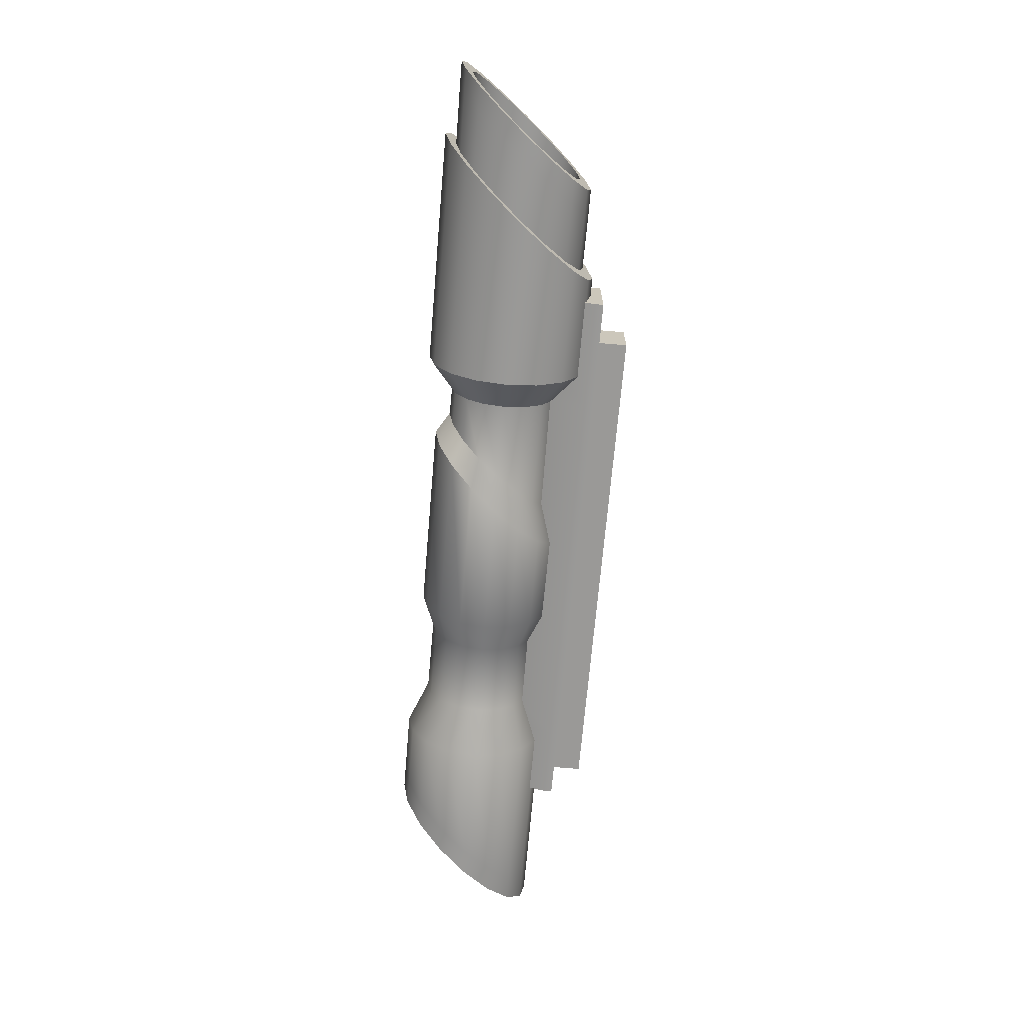
<metadata>
{"format":"obj","ext":"obj","renderer":"f3d","projection":"perspective","resolution":1024,"background":"white","views":[{"elev":-68.9,"azim":-94.9,"up":"+Z"}]}
</metadata>
<code>
o Scope_2_Cylinder.020
v -0.3459 0.09264 -0.05359
v -0.329 0.07217 -0.04952
v -0.3145 0.05482 -0.03792
v -0.3049 0.04322 -0.02057
v -0.3015 0.03915 -9.8e-05
v -0.3049 0.04322 0.02037
v -0.3145 0.05482 0.03773
v -0.329 0.07217 0.04932
v -0.3459 0.09264 0.05339
v -0.3629 0.1131 0.04932
v -0.3773 0.1305 0.03773
v -0.387 0.1421 0.02037
v -0.3903 0.1461 -9.8e-05
v -0.387 0.1421 -0.02057
v -0.3773 0.1305 -0.03792
v -0.3629 0.1131 -0.04952
v -0.3459 0.09264 -0.04479
v -0.3317 0.07554 -0.04139
v -0.3197 0.06103 -0.0317
v -0.3117 0.05135 -0.0172
v -0.3088 0.04794 -9.8e-05
v -0.3117 0.05135 0.01701
v -0.3197 0.06103 0.03151
v -0.3317 0.07554 0.0412
v -0.3459 0.09264 0.0446
v -0.3601 0.1097 0.0412
v -0.3722 0.1242 0.03151
v -0.3802 0.1339 0.01701
v -0.383 0.1373 -9.8e-05
v -0.3802 0.1339 -0.0172
v -0.3722 0.1242 -0.0317
v -0.3601 0.1097 -0.04139
v -0.3206 0.09264 -0.04479
v -0.3064 0.07554 -0.04139
v -0.2944 0.06103 -0.0317
v -0.2864 0.05135 -0.0172
v -0.2835 0.04794 -9.8e-05
v -0.2864 0.05135 0.01701
v -0.2944 0.06103 0.03151
v -0.3064 0.07554 0.0412
v -0.3206 0.09264 0.0446
v -0.3348 0.1097 0.0412
v -0.3469 0.1242 0.03151
v -0.3549 0.1339 0.01701
v -0.3577 0.1373 -9.8e-05
v -0.3549 0.1339 -0.0172
v -0.3469 0.1242 -0.0317
v -0.3348 0.1097 -0.04139
v -0.2837 0.09264 -0.06188
v -0.2638 0.069 -0.05717
v -0.2469 0.04895 -0.04378
v -0.2356 0.03556 -0.02374
v -0.2317 0.03086 -9.8e-05
v -0.2356 0.03556 0.02354
v -0.2469 0.04895 0.04359
v -0.2638 0.069 0.05698
v -0.2837 0.09264 0.06168
v -0.3036 0.1163 0.05698
v -0.3204 0.1363 0.04359
v -0.3317 0.1497 0.02354
v -0.3357 0.1544 -9.8e-05
v -0.3317 0.1497 -0.02374
v -0.3204 0.1363 -0.04378
v -0.3036 0.1163 -0.05717
v -0.1578 0.09264 -0.06188
v -0.1578 0.069 -0.05717
v -0.1578 0.04895 -0.04378
v -0.1578 0.03556 -0.02374
v -0.1578 0.03086 -9.8e-05
v -0.1578 0.03556 0.02354
v -0.1578 0.04895 0.04359
v -0.1578 0.069 0.05698
v -0.1578 0.09264 0.06168
v -0.1578 0.1163 0.05698
v -0.1578 0.1363 0.04359
v -0.1578 0.1497 0.02354
v -0.1578 0.1544 -9.8e-05
v -0.1578 0.1497 -0.02374
v -0.1578 0.1363 -0.04378
v -0.1578 0.1163 -0.05717
v -0.1337 0.09264 -0.04205
v -0.1337 0.07659 -0.03885
v -0.1337 0.06298 -0.02976
v -0.1337 0.05389 -0.01615
v -0.1337 0.05069 -9.8e-05
v -0.1337 0.05389 0.01595
v -0.1337 0.06298 0.02956
v -0.1337 0.07659 0.03866
v -0.1337 0.09264 0.04185
v -0.1337 0.1087 0.03866
v -0.1337 0.1223 0.02956
v -0.1337 0.1314 0.01595
v -0.1337 0.1346 -9.8e-05
v -0.1337 0.1314 -0.01615
v -0.1337 0.1223 -0.02976
v -0.1337 0.1087 -0.03885
v 0.2832 0.09264 -0.05723
v 0.169 0.09264 -0.05723
v 0.2651 0.1145 -0.05288
v 0.169 0.1145 -0.05288
v 0.2497 0.133 -0.0405
v 0.169 0.133 -0.0405
v 0.2394 0.1454 -0.02196
v 0.169 0.1454 -0.02196
v 0.2358 0.1498 -9.8e-05
v 0.169 0.1498 -9.8e-05
v 0.2394 0.1454 0.02176
v 0.169 0.1454 0.02176
v 0.2497 0.133 0.0403
v 0.169 0.133 0.0403
v 0.2651 0.1145 0.05268
v 0.169 0.1145 0.05268
v 0.2832 0.09264 0.05703
v 0.169 0.09264 0.05703
v 0.3014 0.07078 0.05268
v 0.169 0.07078 0.05268
v 0.3167 0.05224 0.0403
v 0.169 0.05224 0.0403
v 0.327 0.03986 0.02176
v 0.169 0.03986 0.02176
v 0.3306 0.03551 -9.8e-05
v 0.169 0.03551 -9.8e-05
v 0.327 0.03986 -0.02196
v 0.169 0.03986 -0.02196
v 0.3167 0.05224 -0.0405
v 0.169 0.05224 -0.0405
v 0.3014 0.07078 -0.05288
v 0.169 0.07078 -0.05288
v 0.2832 0.09264 -0.04784
v 0.2681 0.1109 -0.0442
v 0.2552 0.1264 -0.03385
v 0.2466 0.1367 -0.01837
v 0.2436 0.1404 -9.8e-05
v 0.2466 0.1367 0.01817
v 0.2552 0.1264 0.03366
v 0.2681 0.1109 0.04401
v 0.2832 0.09264 0.04764
v 0.2984 0.07437 0.04401
v 0.3112 0.05888 0.03366
v 0.3198 0.04854 0.01817
v 0.3228 0.0449 -9.8e-05
v 0.3198 0.04854 -0.01837
v 0.3112 0.05888 -0.03385
v 0.2984 0.07437 -0.0442
v 0.2562 0.09264 -0.04784
v 0.241 0.1109 -0.0442
v 0.2282 0.1264 -0.03385
v 0.2196 0.1367 -0.01837
v 0.2166 0.1404 -9.8e-05
v 0.2196 0.1367 0.01817
v 0.2282 0.1264 0.03366
v 0.241 0.1109 0.04401
v 0.2562 0.09264 0.04764
v 0.2714 0.07437 0.04401
v 0.2842 0.05888 0.03366
v 0.2928 0.04854 0.01817
v 0.2958 0.0449 -9.8e-05
v 0.2928 0.04854 -0.01837
v 0.2842 0.05888 -0.03385
v 0.2714 0.07437 -0.0442
v 0.1337 0.1091 -0.03979
v 0.1337 0.09264 -0.04306
v 0.1337 0.123 -0.03047
v 0.1337 0.1323 -0.01654
v 0.1337 0.1356 -9.8e-05
v 0.1337 0.1323 0.01634
v 0.1337 0.123 0.03028
v 0.1337 0.1091 0.03959
v 0.1337 0.09264 0.04286
v 0.1337 0.0762 0.03959
v 0.1337 0.06227 0.03028
v 0.1337 0.05295 0.01634
v 0.1337 0.04968 -9.8e-05
v 0.1337 0.05295 -0.01654
v 0.1337 0.06227 -0.03047
v 0.1337 0.0762 -0.03979
v -0.2183 0.022 0.02696
v 0.1955 0.022 0.01951
v -0.2183 0.022 -0.02716
v 0.1955 0.022 -0.01971
v 0.2154 0.022 0.02696
v -0.1855 0.022 0.01951
v 0.2154 0.022 -0.02716
v -0.1855 0.022 -0.01971
v -0.2183 0.0282 0.02696
v -0.2183 0.04844 0.0206
v -0.2183 0.0282 -0.02716
v -0.2183 0.04844 -0.0208
v 0.2154 0.0282 0.02696
v 0.2154 0.04844 0.0206
v 0.2154 0.0282 -0.02716
v 0.2154 0.04844 -0.0208
v -0.1855 -0 0.01951
v 0.1955 -0 0.01951
v -0.1855 -0 -0.01971
v 0.1955 -0 -0.01971
v 0.1582 0.022 -0.02716
v 0.1526 0.022 0.01951
v 0.1526 0.022 -0.01971
v 0.1582 0.022 0.02696
v 0.1582 0.04844 -0.0208
v 0.1582 0.0282 -0.02716
v 0.1582 0.04844 0.0206
v 0.1582 0.0282 0.02696
v 0.1526 -0 0.01951
v 0.1526 -0 -0.01971
v 0.1585 0.022 0.01951
v 0.166 0.022 0.02696
v 0.166 0.04844 0.0206
v 0.166 0.0282 0.02696
v 0.1585 -0 0.01951
v 0.166 0.022 -0.02716
v 0.1585 0.022 -0.01971
v 0.166 0.04844 -0.0208
v 0.166 0.0282 -0.02716
v 0.1585 -0 -0.01971
v -0.3285 0.09264 -0.05359
v -0.3115 0.07217 -0.04952
v -0.2971 0.05482 -0.03792
v -0.2875 0.04322 -0.02057
v -0.2841 0.03915 -9.8e-05
v -0.2875 0.04322 0.02037
v -0.2971 0.05482 0.03773
v -0.3115 0.07217 0.04932
v -0.3285 0.09264 0.05339
v -0.3455 0.1131 0.04932
v -0.3599 0.1305 0.03773
v -0.3695 0.1421 0.02037
v -0.3729 0.1461 -9.8e-05
v -0.3695 0.1421 -0.02057
v -0.3599 0.1305 -0.03792
v -0.3455 0.1131 -0.04952
v 0.264 0.09264 -0.05723
v 0.2459 0.1145 -0.05288
v 0.2305 0.133 -0.0405
v 0.2202 0.1454 -0.02196
v 0.2166 0.1498 -9.8e-05
v 0.2202 0.1454 0.02176
v 0.2305 0.133 0.0403
v 0.2459 0.1145 0.05268
v 0.264 0.09264 0.05703
v 0.2822 0.07078 0.05268
v 0.2976 0.05224 0.0403
v 0.3078 0.03986 0.02176
v 0.3115 0.03551 -9.8e-05
v 0.3078 0.03986 -0.02196
v 0.2976 0.05224 -0.0405
v 0.2822 0.07078 -0.05288
v -0.2837 0.09264 -0.0532
v -0.2666 0.07232 -0.04916
v -0.2521 0.05509 -0.03764
v -0.2424 0.04358 -0.02042
v -0.239 0.03954 -9.8e-05
v -0.2424 0.04358 0.02022
v -0.2521 0.05509 0.03745
v -0.2666 0.07232 0.04896
v -0.2837 0.09264 0.053
v -0.3008 0.113 0.04896
v -0.3153 0.1302 0.03745
v -0.325 0.1417 0.02022
v -0.3284 0.1457 -9.8e-05
v -0.325 0.1417 -0.02042
v -0.3153 0.1302 -0.03764
v -0.3008 0.113 -0.04916
v 0.2154 0.04314 0.000196
v -0.2183 0.022 0.000196
v -0.1855 0.022 0.000196
v 0.1955 -0 0.000196
v -0.2183 0.04314 0.000196
v 0.1955 0.022 0.000196
v 0.1526 -0 0.000196
v 0.2154 0.022 0.000196
v 0.1585 -0 0.000196
v -0.1855 -0 0.000196
v -0.1592 0.09264 -0.04596
v -0.1592 0.1102 -0.04246
v -0.1592 0.1251 -0.03252
v -0.1592 0.135 -0.01765
v -0.1592 0.1385 -9.8e-05
v -0.1592 0.135 0.01745
v -0.1592 0.1251 0.03233
v -0.1592 0.1102 0.04227
v -0.1592 0.09264 0.04576
v -0.1592 0.07509 0.04227
v -0.1592 0.06021 0.03233
v -0.1592 0.05027 0.01745
v -0.1592 0.04678 -9.8e-05
v -0.1592 0.05027 -0.01765
v -0.1592 0.06021 -0.03252
v -0.1592 0.07509 -0.04246
v 0.1517 0.09264 -0.04689
v 0.1517 0.1105 -0.04333
v 0.1517 0.1257 -0.03318
v 0.1517 0.1359 -0.018
v 0.1517 0.1394 -9.8e-05
v 0.1517 0.1359 0.01781
v 0.1517 0.1257 0.03299
v 0.1517 0.1105 0.04313
v 0.1517 0.09264 0.04669
v 0.1517 0.07473 0.04313
v 0.1517 0.05956 0.03299
v 0.1517 0.04941 0.01781
v 0.1517 0.04585 -9.8e-05
v 0.1517 0.04941 -0.018
v 0.1517 0.05956 -0.03318
v 0.1517 0.07473 -0.04333
v 0.143 0.1074 -0.03585
v -0.1505 0.1072 -0.03513
v 0.143 0.12 -0.02746
v -0.1505 0.1195 -0.02691
v 0.143 0.1284 -0.01491
v -0.1505 0.1277 -0.01461
v 0.143 0.1313 -9.8e-05
v -0.1505 0.1306 -9.8e-05
v 0.143 0.1284 0.01471
v -0.1505 0.1277 0.01441
v 0.143 0.12 0.02726
v -0.1505 0.1195 0.02672
v 0.143 0.1074 0.03565
v -0.1505 0.1072 0.03494
v 0.143 0.09264 0.0386
v -0.1505 0.09264 0.03782
v 0.143 0.07783 0.03565
v -0.1505 0.07813 0.03494
v 0.143 0.06528 0.02726
v -0.1505 0.06582 0.02672
v 0.143 0.05689 0.01471
v -0.1505 0.0576 0.01441
v 0.143 0.05395 -9.8e-05
v -0.1505 0.05472 -9.8e-05
v 0.143 0.05689 -0.01491
v -0.1505 0.0576 -0.01461
v 0.143 0.06528 -0.02746
v -0.1505 0.06582 -0.02691
v 0.143 0.07783 -0.03585
v -0.1505 0.07813 -0.03513
v -0.1505 0.09264 -0.03802
v 0.143 0.09264 -0.03879
v -0.3208 0.09264 -0.04759
v -0.3057 0.07447 -0.04397
v -0.2929 0.05906 -0.03368
v -0.2844 0.04877 -0.01827
v -0.2814 0.04515 -9.8e-05
v -0.2844 0.04877 0.01807
v -0.2929 0.05906 0.03348
v -0.3057 0.07447 0.04377
v -0.3208 0.09264 0.04739
v -0.3358 0.1108 0.04377
v -0.3486 0.1262 0.03348
v -0.3572 0.1365 0.01807
v -0.3602 0.1401 -9.8e-05
v -0.3572 0.1365 -0.01827
v -0.3486 0.1262 -0.03368
v -0.3358 0.1108 -0.04397
v -0.3046 0.09264 -0.04759
v -0.2895 0.07447 -0.04397
v -0.2767 0.05906 -0.03368
v -0.2682 0.04877 -0.01827
v -0.2652 0.04515 -9.8e-05
v -0.2682 0.04877 0.01807
v -0.2767 0.05906 0.03348
v -0.2895 0.07447 0.04377
v -0.3046 0.09264 0.04739
v -0.3197 0.1108 0.04377
v -0.3325 0.1262 0.03348
v -0.341 0.1365 0.01807
v -0.344 0.1401 -9.8e-05
v -0.341 0.1365 -0.01827
v -0.3325 0.1262 -0.03368
v -0.3197 0.1108 -0.04397
v 0.2543 0.09264 -0.0507
v 0.2703 0.07328 -0.04685
v 0.284 0.05686 -0.03588
v 0.2931 0.04589 -0.01946
v 0.2963 0.04204 -9.8e-05
v 0.2931 0.04589 0.01927
v 0.284 0.05686 0.03568
v 0.2703 0.07328 0.04665
v 0.2543 0.09264 0.05051
v 0.2382 0.112 0.04665
v 0.2246 0.1284 0.03568
v 0.2155 0.1394 0.01927
v 0.2123 0.1432 -9.8e-05
v 0.2155 0.1394 -0.01946
v 0.2246 0.1284 -0.03588
v 0.2382 0.112 -0.04685
v 0.2715 0.09264 -0.0507
v 0.2876 0.07328 -0.04685
v 0.3012 0.05686 -0.03588
v 0.3103 0.04589 -0.01946
v 0.3135 0.04204 -9.8e-05
v 0.3103 0.04589 0.01927
v 0.3012 0.05686 0.03568
v 0.2876 0.07328 0.04665
v 0.2715 0.09264 0.05051
v 0.2554 0.112 0.04665
v 0.2418 0.1284 0.03568
v 0.2327 0.1394 0.01927
v 0.2295 0.1432 -9.8e-05
v 0.2327 0.1394 -0.01946
v 0.2418 0.1284 -0.03588
v 0.2554 0.112 -0.04685
v -0.1344 0.022 -0.02716
v -0.1344 0.022 -0.01971
v -0.1344 0.05777 -0.01783
v -0.1344 0.0282 -0.02716
v -0.1344 -0 -0.01971
v -0.1344 0.022 0.01951
v -0.1344 0.022 0.02696
v -0.1344 0.05777 0.01764
v -0.1344 0.0282 0.02696
v -0.1344 -0 0.01951
v -0.1344 -0 0.000196
v 0.1344 0.022 0.01951
v 0.1344 0.022 0.02696
v 0.1344 0.05777 0.01764
v 0.1344 0.0282 0.02696
v 0.1344 -0 0.01951
v 0.1344 0.022 -0.02716
v 0.1344 0.022 -0.01971
v 0.1344 0.05777 -0.01783
v 0.1344 0.0282 -0.02716
v 0.1344 -0 -0.01971
v 0.1344 -0 0.000196
v -0.158 0.022 -0.02716
v -0.158 0.022 -0.01971
v -0.158 0.04844 -0.0208
v -0.158 0.0282 -0.02716
v -0.158 -0 -0.01971
v -0.158 -0 0.000196
v -0.158 0.022 0.01951
v -0.158 0.022 0.02696
v -0.158 0.04844 0.0206
v -0.158 0.0282 0.02696
v -0.158 -0 0.01951
v -0.06211 0.07646 -0.0396
v 0.07759 0.07633 -0.03948
v 0.07759 0.0625 -0.03024
v -0.05185 0.06274 -0.03072
v 0.07759 0.05326 -0.01641
v -0.0455 0.05357 -0.01718
v 0.07759 0.05002 -9.8e-05
v -0.04403 0.05036 -0.001037
v 0.07759 0.05326 0.01621
v -0.04766 0.05357 0.01525
v 0.07759 0.0625 0.03004
v -0.05584 0.06274 0.02919
v 0.07759 0.07633 0.03928
v -0.06731 0.07646 0.03868
v 0.07759 0.09264 0.04252
v -0.08035 0.09264 0.04226
v 0.07759 0.109 0.03928
v -0.09295 0.1088 0.0394
v 0.07759 0.1228 0.03004
v -0.1032 0.1225 0.03052
v 0.07759 0.132 0.01621
v -0.1096 0.1317 0.01698
v 0.07759 0.1353 -9.8e-05
v -0.111 0.1349 0.000839
v 0.07759 0.132 -0.01641
v -0.1074 0.1317 -0.01544
v 0.07759 0.1228 -0.03024
v -0.09922 0.1225 -0.02939
v 0.07759 0.109 -0.03948
v -0.08775 0.1088 -0.03888
v 0.07759 0.09264 -0.04272
v -0.07471 0.09264 -0.04246
v -0.03344 0.07256 -0.04912
v 0.0526 0.0725 -0.04871
v 0.0526 0.05543 -0.03731
v -0.02071 0.05553 -0.0381
v 0.0526 0.04403 -0.02023
v -0.01283 0.04415 -0.0213
v 0.0526 0.04002 -9.8e-05
v -0.01101 0.04016 -0.001262
v 0.0526 0.04403 0.02004
v -0.01551 0.04415 0.01895
v 0.0526 0.05543 0.03711
v -0.02566 0.05553 0.03626
v 0.0526 0.0725 0.04852
v -0.03991 0.07256 0.04803
v 0.0526 0.09264 0.05252
v -0.05609 0.09264 0.05248
v 0.0526 0.1128 0.04852
v -0.07173 0.1127 0.04893
v 0.0526 0.1298 0.03711
v -0.08446 0.1298 0.03791
v 0.0526 0.1413 0.02004
v -0.09234 0.1411 0.0211
v 0.0526 0.1453 -9.8e-05
v -0.09417 0.1451 0.001067
v 0.0526 0.1413 -0.02023
v -0.08966 0.1411 -0.01914
v 0.0526 0.1298 -0.03731
v -0.07951 0.1298 -0.03645
v 0.0526 0.1128 -0.04871
v -0.06527 0.1127 -0.04823
v 0.0526 0.09264 -0.05272
v -0.04909 0.09264 -0.05268
f 49 50 250 249
f 75 74 90 91
f 59 75 76 60
f 52 68 69 53
f 60 76 77 61
f 53 69 70 54
f 61 77 78 62
f 54 70 71 55
f 62 78 79 63
f 55 71 72 56
f 63 79 80 64
f 56 72 73 57
f 49 65 66 50
f 64 80 65 49
f 57 73 74 58
f 50 66 67 51
f 58 74 75 59
f 51 67 68 52
f 464 161 162 466
f 68 67 83 84
f 76 75 91 92
f 69 68 84 85
f 77 76 92 93
f 70 69 85 86
f 78 77 93 94
f 71 70 86 87
f 79 78 94 95
f 72 71 87 88
f 80 79 95 96
f 73 72 88 89
f 66 65 81 82
f 65 80 96 81
f 74 73 89 90
f 67 66 82 83
f 450 169 168 452
f 437 176 175 438
f 452 168 167 454
f 438 175 174 440
f 454 167 166 456
f 440 174 173 442
f 456 166 165 458
f 442 173 172 444
f 458 165 164 460
f 444 172 171 446
f 460 164 163 462
f 446 171 170 448
f 462 163 161 464
f 448 170 169 450
f 233 98 100 234
f 234 100 102 235
f 235 102 104 236
f 236 104 106 237
f 237 106 108 238
f 238 108 110 239
f 239 110 112 240
f 240 112 114 241
f 241 114 116 242
f 242 116 118 243
f 243 118 120 244
f 244 120 122 245
f 245 122 124 246
f 246 124 126 247
f 102 100 161 163
f 247 126 128 248
f 248 128 98 233
f 144 129 145 160
f 112 110 167 168
f 122 120 172 173
f 108 106 165 166
f 118 116 170 171
f 128 126 175 176
f 104 102 163 164
f 114 112 168 169
f 100 98 162 161
f 124 122 173 174
f 110 108 166 167
f 120 118 171 172
f 98 128 176 162
f 106 104 164 165
f 116 114 169 170
f 126 124 174 175
f 466 162 176 437
f 431 182 193 435
f 216 196 268 273
f 180 270 268 196
f 182 267 274 193
f 213 180 196 216
f 420 199 206 423
f 423 206 271 424
f 207 198 205 211
f 178 207 211 194
f 199 213 216 206
f 206 216 273 271
f 64 49 249 264
f 57 58 258 257
f 50 51 251 250
f 58 59 259 258
f 51 52 252 251
f 59 60 260 259
f 52 53 253 252
f 60 61 261 260
f 53 54 254 253
f 61 62 262 261
f 54 55 255 254
f 62 63 263 262
f 55 56 256 255
f 63 64 264 263
f 56 57 257 256
f 268 270 178 194
f 273 268 194 211
f 271 273 211 205
f 424 271 205 418
f 274 267 184 195
f 430 413 412 435
f 429 407 413 430
f 426 404 407 429
f 414 408 412 418
f 198 414 418 205
f 413 424 418 412
f 407 423 424 413
f 404 420 423 407
f 184 426 429 195
f 195 429 430 274
f 274 430 435 193
f 408 431 435 412
f 81 467 436 82
f 88 449 451 89
f 95 463 465 96
f 87 447 449 88
f 94 461 463 95
f 86 445 447 87
f 93 459 461 94
f 85 443 445 86
f 92 457 459 93
f 84 441 443 85
f 91 455 457 92
f 83 439 441 84
f 90 453 455 91
f 82 436 439 83
f 89 451 453 90
f 96 465 467 81
f 339 340 341 342 343 344 345 346 347 348 349 350 351 352 353 354
f 355 370 369 368 367 366 365 364 363 362 361 360 359 358 357 356
f 340 356 357 341
f 348 364 365 349
f 341 357 358 342
f 349 365 366 350
f 342 358 359 343
f 350 366 367 351
f 343 359 360 344
f 351 367 368 352
f 344 360 361 345
f 352 368 369 353
f 345 361 362 346
f 353 369 370 354
f 346 362 363 347
f 339 355 356 340
f 354 370 355 339
f 347 363 364 348
f 371 372 373 374 375 376 377 378 379 380 381 382 383 384 385 386
f 387 402 401 400 399 398 397 396 395 394 393 392 391 390 389 388
f 372 388 389 373
f 380 396 397 381
f 373 389 390 374
f 381 397 398 382
f 374 390 391 375
f 382 398 399 383
f 375 391 392 376
f 383 399 400 384
f 376 392 393 377
f 384 400 401 385
f 377 393 394 378
f 385 401 402 386
f 378 394 395 379
f 371 387 388 372
f 386 402 387 371
f 379 395 396 380
f 2 3 19 18
f 17 18 34 33
f 7 8 24 23
f 12 13 29 28
f 5 6 22 21
f 10 11 27 26
f 15 16 32 31
f 3 4 20 19
f 8 9 25 24
f 1 2 18 17
f 13 14 30 29
f 6 7 23 22
f 11 12 28 27
f 16 1 17 32
f 4 5 21 20
f 9 10 26 25
f 14 15 31 30
f 32 17 33 48
f 25 26 42 41
f 18 19 35 34
f 26 27 43 42
f 19 20 36 35
f 27 28 44 43
f 20 21 37 36
f 28 29 45 44
f 21 22 38 37
f 29 30 46 45
f 22 23 39 38
f 30 31 47 46
f 23 24 40 39
f 31 32 48 47
f 24 25 41 40
f 99 101 131 130
f 129 130 146 145
f 109 111 136 135
f 119 121 141 140
f 105 107 134 133
f 115 117 139 138
f 125 127 144 143
f 101 103 132 131
f 111 113 137 136
f 97 99 130 129
f 121 123 142 141
f 107 109 135 134
f 117 119 140 139
f 127 97 129 144
f 103 105 133 132
f 113 115 138 137
f 123 125 143 142
f 137 138 154 153
f 130 131 147 146
f 138 139 155 154
f 131 132 148 147
f 139 140 156 155
f 132 133 149 148
f 140 141 157 156
f 133 134 150 149
f 141 142 158 157
f 134 135 151 150
f 142 143 159 158
f 135 136 152 151
f 143 144 160 159
f 136 137 153 152
f 16 232 217 1
f 15 231 232 16
f 14 230 231 15
f 13 229 230 14
f 12 228 229 13
f 11 227 228 12
f 10 226 227 11
f 9 225 226 10
f 8 224 225 9
f 7 223 224 8
f 6 222 223 7
f 5 221 222 6
f 4 220 221 5
f 3 219 220 4
f 2 218 219 3
f 1 217 218 2
f 127 248 233 97
f 125 247 248 127
f 123 246 247 125
f 121 245 246 123
f 119 244 245 121
f 117 243 244 119
f 115 242 243 117
f 113 241 242 115
f 111 240 241 113
f 109 239 240 111
f 107 238 239 109
f 105 237 238 107
f 103 236 237 105
f 101 235 236 103
f 99 234 235 101
f 97 233 234 99
f 291 145 146 292
f 292 146 147 293
f 293 147 148 294
f 294 148 149 295
f 295 149 150 296
f 296 150 151 297
f 297 151 152 298
f 298 152 153 299
f 299 153 154 300
f 300 154 155 301
f 301 155 156 302
f 302 156 157 303
f 303 157 158 304
f 304 158 159 305
f 305 159 160 306
f 306 160 145 291
f 34 290 275 33
f 35 289 290 34
f 36 288 289 35
f 37 287 288 36
f 38 286 287 37
f 39 285 286 38
f 40 284 285 39
f 41 283 284 40
f 42 282 283 41
f 43 281 282 42
f 44 280 281 43
f 45 279 280 44
f 46 278 279 45
f 47 277 278 46
f 48 276 277 47
f 33 275 276 48
f 281 280 316 318
f 302 303 329 327
f 282 281 318 320
f 303 304 331 329
f 283 282 320 322
f 304 305 333 331
f 284 283 322 324
f 291 292 307 338
f 305 306 335 333
f 285 284 324 326
f 292 293 309 307
f 306 291 338 335
f 286 285 326 328
f 293 294 311 309
f 287 286 328 330
f 294 295 313 311
f 336 335 338 337
f 334 333 335 336
f 332 331 333 334
f 330 329 331 332
f 328 327 329 330
f 326 325 327 328
f 324 323 325 326
f 322 321 323 324
f 320 319 321 322
f 318 317 319 320
f 316 315 317 318
f 314 313 315 316
f 312 311 313 314
f 310 309 311 312
f 308 307 309 310
f 337 338 307 308
f 301 302 327 325
f 280 279 314 316
f 300 301 325 323
f 279 278 312 314
f 299 300 323 321
f 278 277 310 312
f 298 299 321 319
f 275 290 336 337
f 277 276 308 310
f 297 298 319 317
f 290 289 334 336
f 276 275 337 308
f 296 297 317 315
f 289 288 332 334
f 295 296 315 313
f 288 287 330 332
f 498 466 437 469
f 480 448 450 482
f 494 462 464 496
f 478 446 448 480
f 492 460 462 494
f 476 444 446 478
f 490 458 460 492
f 474 442 444 476
f 488 456 458 490
f 472 440 442 474
f 486 454 456 488
f 470 438 440 472
f 484 452 454 486
f 469 437 438 470
f 482 450 452 484
f 496 464 466 498
f 465 497 499 467
f 497 496 498 499
f 451 483 485 453
f 483 482 484 485
f 436 468 471 439
f 468 469 470 471
f 453 485 487 455
f 485 484 486 487
f 439 471 473 441
f 471 470 472 473
f 455 487 489 457
f 487 486 488 489
f 441 473 475 443
f 473 472 474 475
f 457 489 491 459
f 489 488 490 491
f 443 475 477 445
f 475 474 476 477
f 459 491 493 461
f 491 490 492 493
f 445 477 479 447
f 477 476 478 479
f 461 493 495 463
f 493 492 494 495
f 447 479 481 449
f 479 478 480 481
f 463 495 497 465
f 495 494 496 497
f 449 481 483 451
f 481 480 482 483
f 467 499 468 436
f 499 498 469 468
f 249 217 232 264
f 183 191 192 265 272
f 177 185 186 269 266
f 183 272 270 180
f 212 215 191 183
f 214 192 191 215
f 433 186 185 434
f 432 434 185 177
f 432 177 182 431
f 212 183 180 213
f 177 266 267 182
f 419 197 199 420
f 208 200 198 207
f 208 210 204 200
f 209 203 204 210
f 421 201 202 422
f 419 422 202 197
f 190 209 210 189
f 181 189 210 208
f 181 208 207 178
f 197 212 213 199
f 201 214 215 202
f 197 202 215 212
f 264 232 231 263
f 263 231 230 262
f 262 230 229 261
f 261 229 228 260
f 260 228 227 259
f 259 227 226 258
f 258 226 225 257
f 257 225 224 256
f 256 224 223 255
f 255 223 222 254
f 254 222 221 253
f 253 221 220 252
f 252 220 219 251
f 251 219 218 250
f 250 218 217 249
f 266 269 188 187 179
f 270 272 181 178
f 267 266 179 184
f 272 265 190 189 181
f 425 428 406 403
f 427 405 406 428
f 425 403 404 426
f 415 409 408 414
f 415 417 411 409
f 416 410 411 417
f 203 416 417 204
f 200 204 417 415
f 200 415 414 198
f 403 406 422 419
f 405 421 422 406
f 403 419 420 404
f 179 425 426 184
f 188 427 428 187
f 179 187 428 425
f 409 432 431 408
f 409 411 434 432
f 410 433 434 411

</code>
